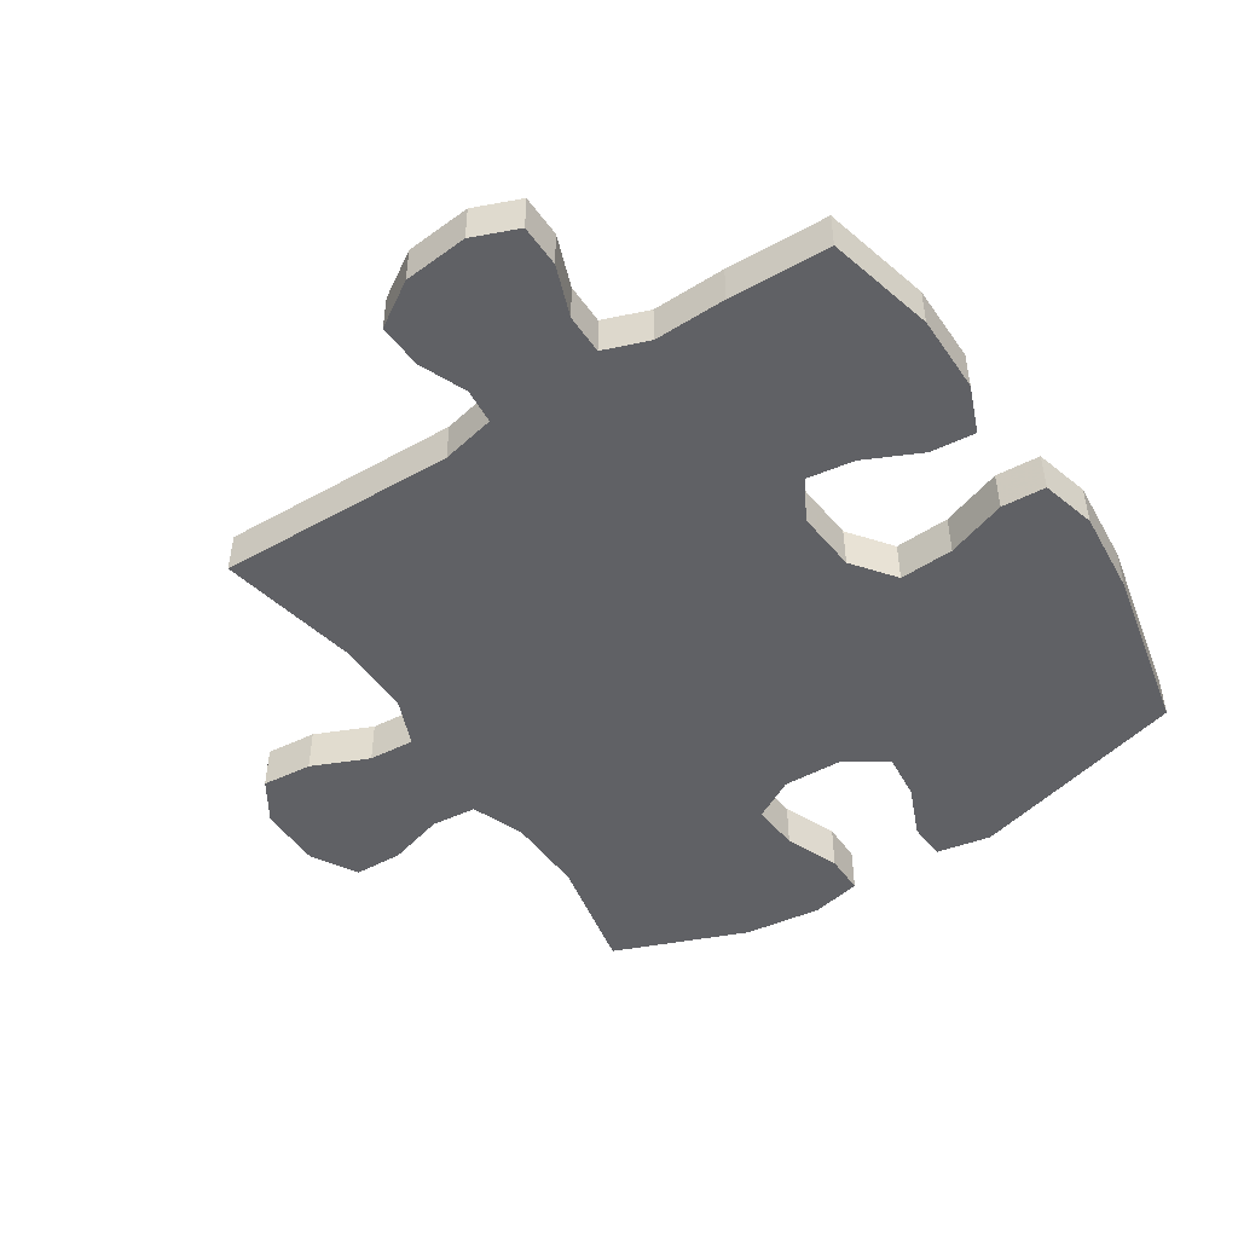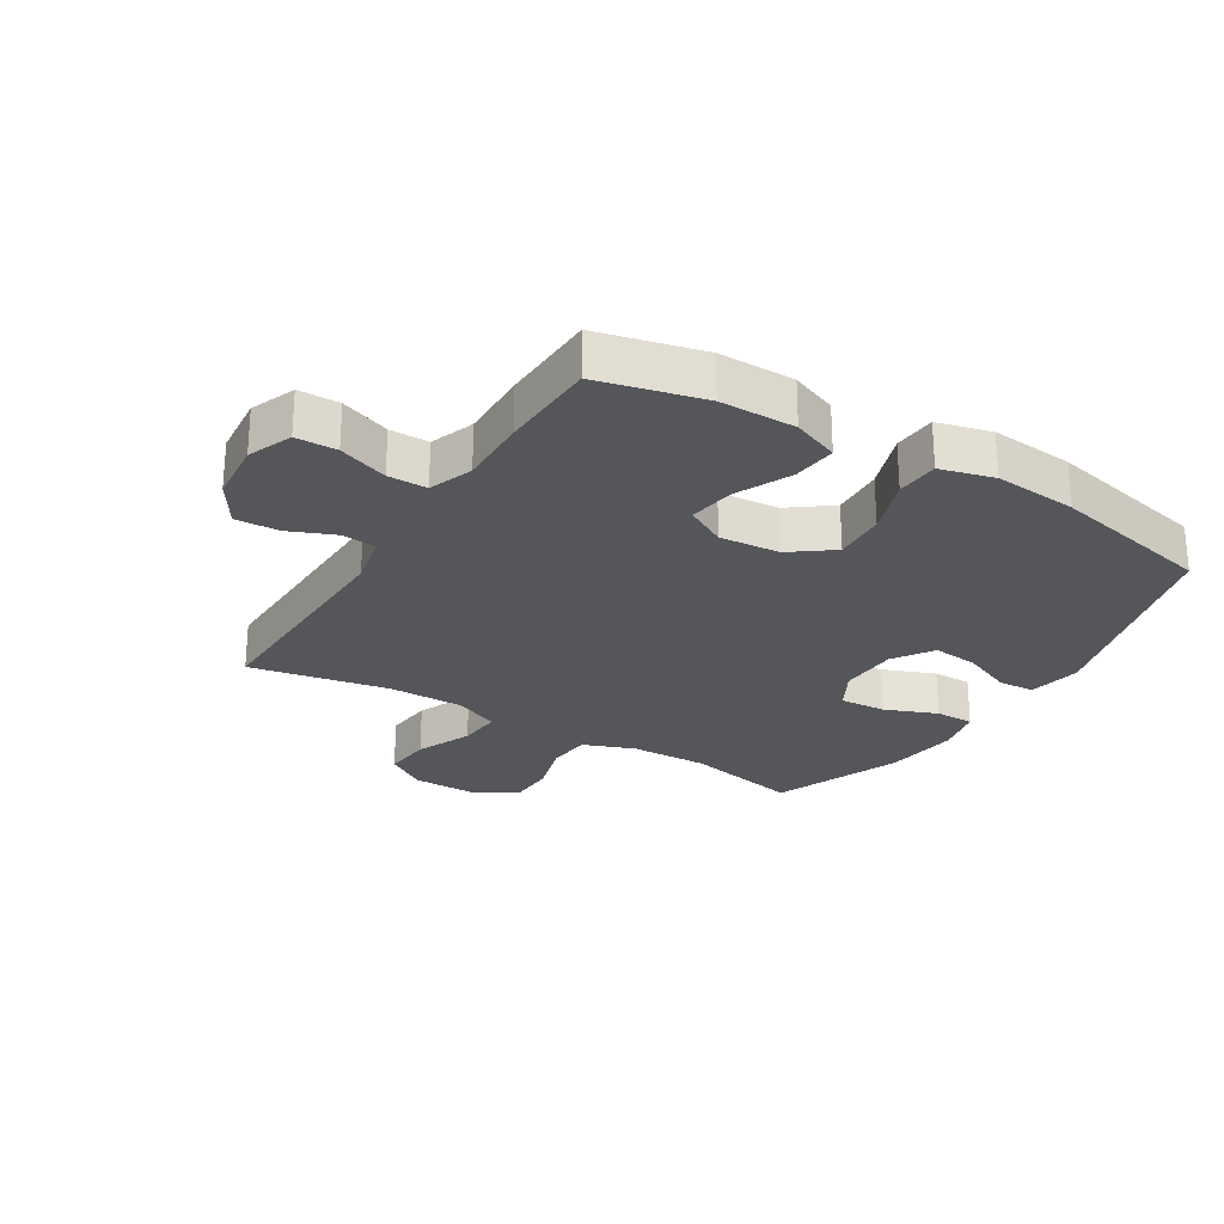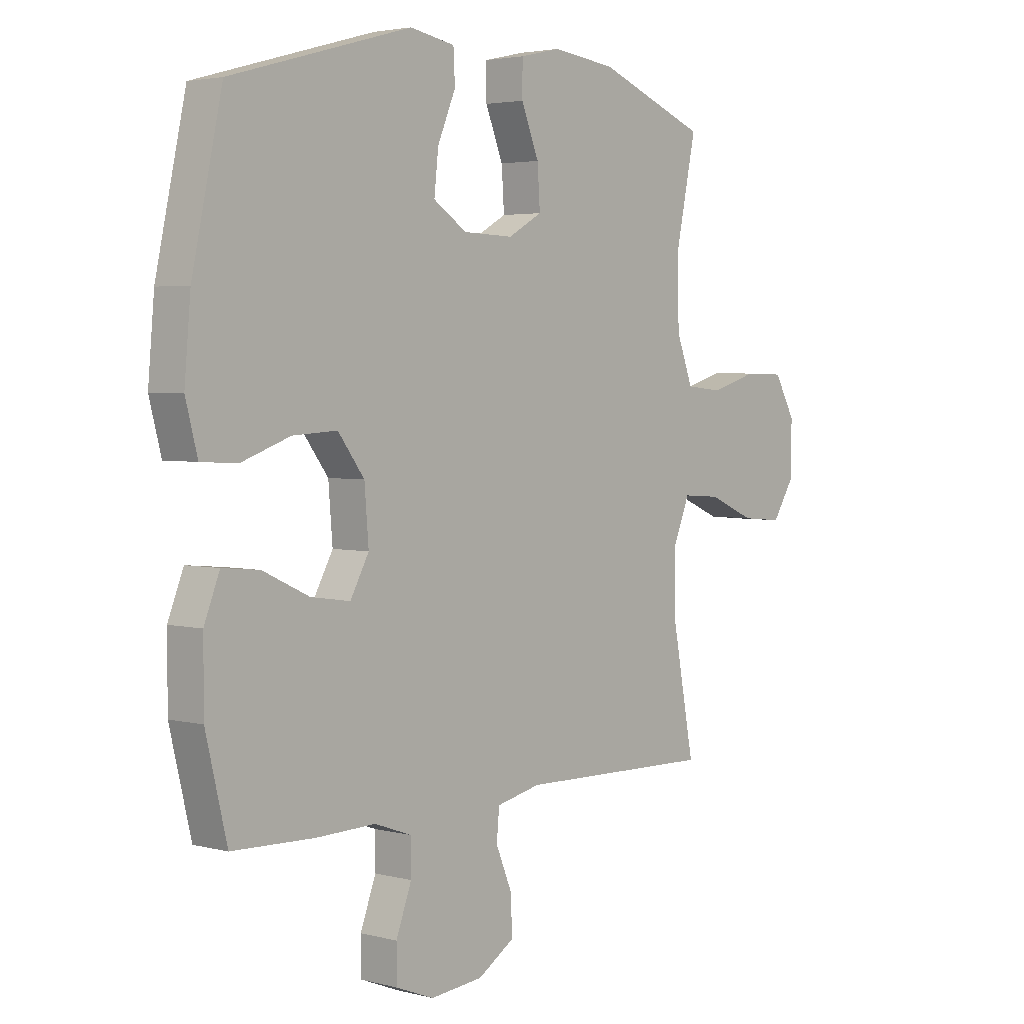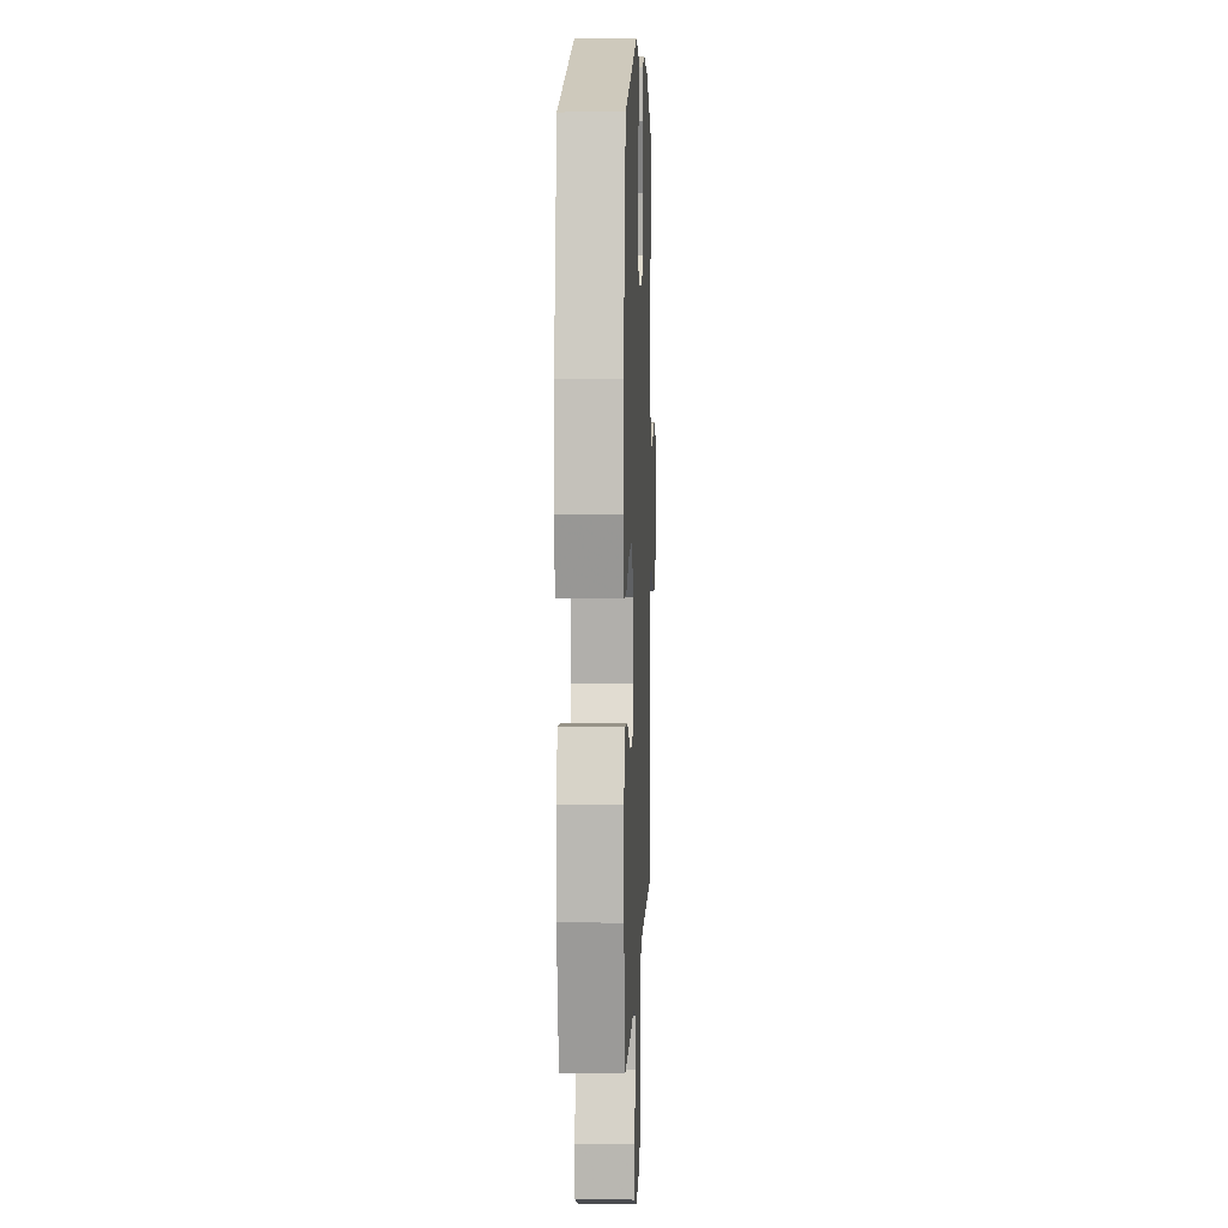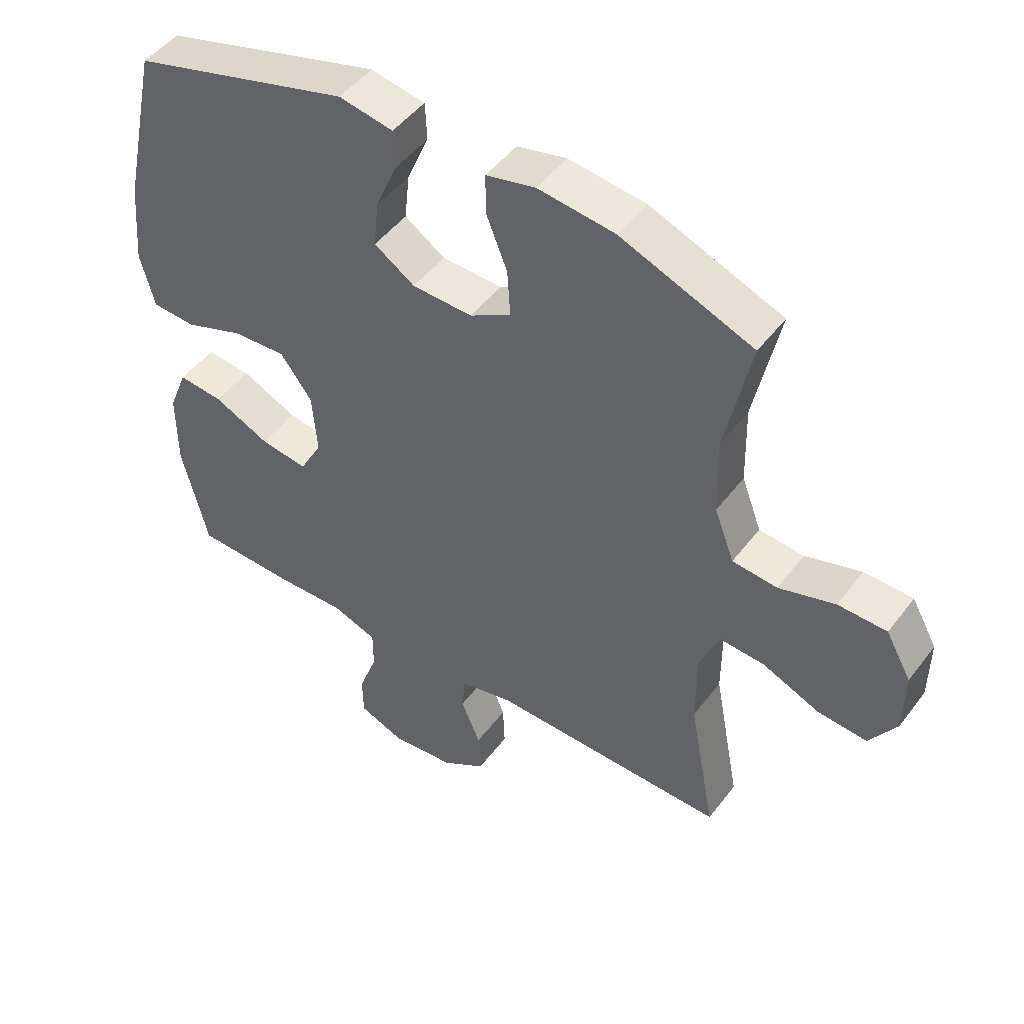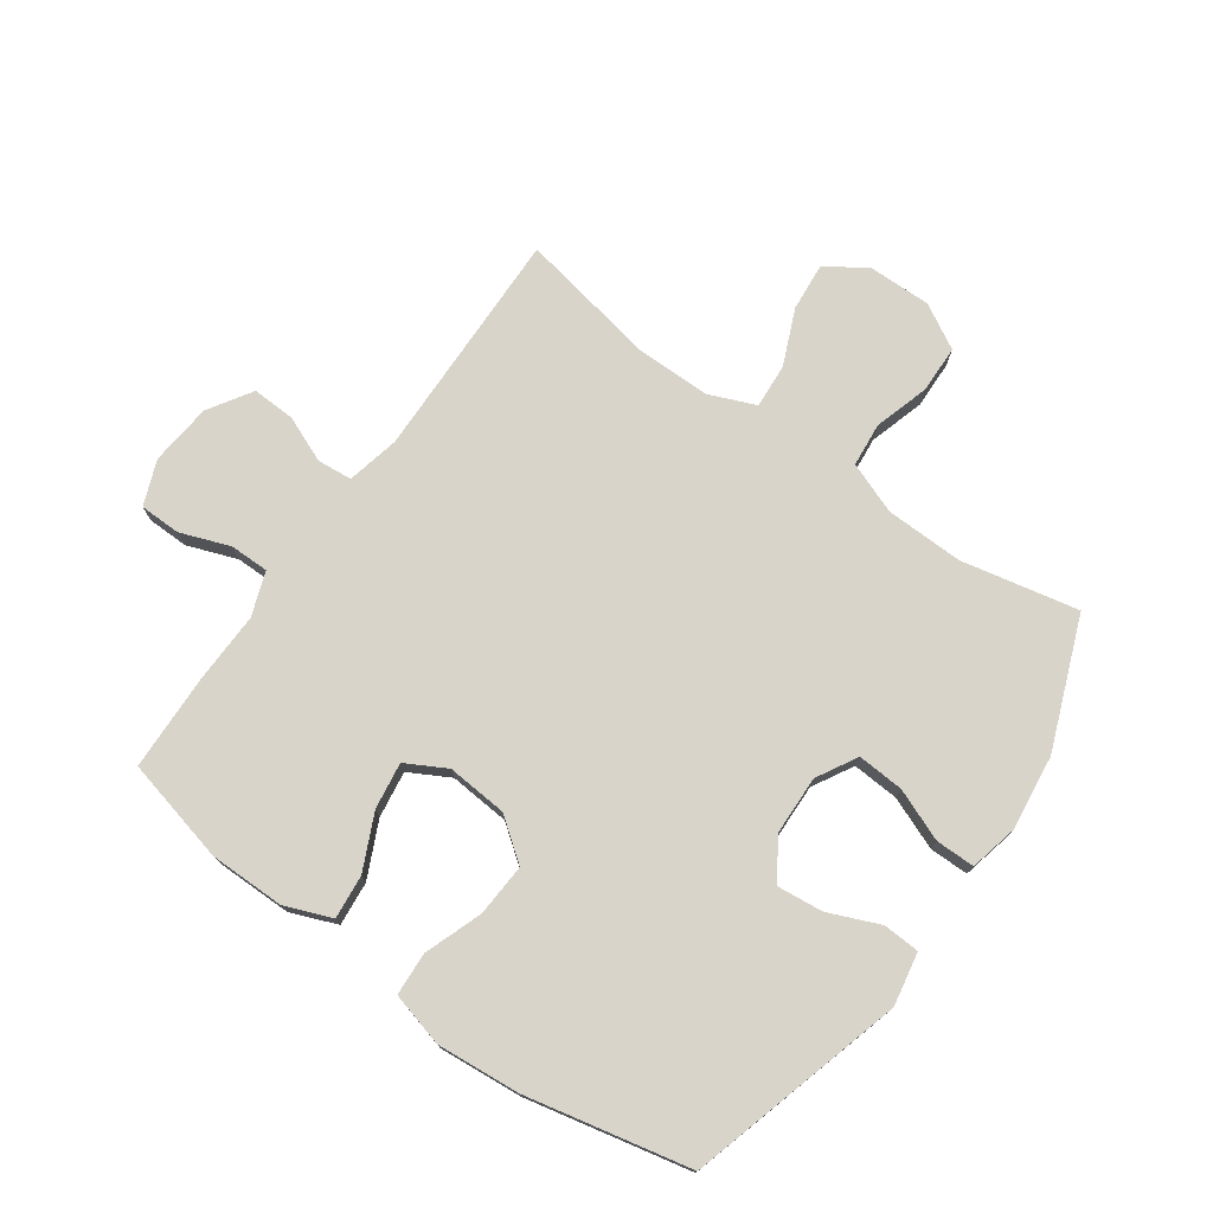
<metadata>
{"format":"obj","ext":"obj","renderer":"f3d","projection":"perspective","resolution":1024,"background":"white","views":[{"elev":-48.0,"azim":-146.7,"up":"+Y"},{"elev":-25.7,"azim":-121.6,"up":"+Y"},{"elev":3.4,"azim":-49.0,"up":"+Z"},{"elev":6.9,"azim":-87.8,"up":"+Z"},{"elev":48.0,"azim":35.3,"up":"+Z"},{"elev":75.1,"azim":-54.6,"up":"+Y"}]}
</metadata>
<code>
v -0.5 0.07 -0.5
v -0.541 0.07 -0.329
v -0.541 0.07 -0.205
v -0.511 0.07 -0.129
v -0.439 0.07 -0.136
v -0.349 0.07 -0.178
v -0.273 0.07 -0.189
v -0.237 0.07 -0.123
v -0.245 0.07 -0.024
v -0.296 0.07 0.044
v -0.382 0.07 0.039
v -0.477 0.07 0.005
v -0.547 0.07 0.009
v -0.57 0.07 0.097
v -0.558 0.07 0.233
v -0.5 0.07 0.5
v -0.15 0.07 0.598
v -0.063 0.07 0.582
v -0.06 0.07 0.522
v -0.095 0.07 0.439
v -0.103 0.07 0.364
v -0.038 0.07 0.321
v 0.059 0.07 0.318
v 0.125 0.07 0.355
v 0.12 0.07 0.431
v 0.086 0.07 0.516
v 0.086 0.07 0.58
v 0.165 0.07 0.598
v 0.288 0.07 0.583
v 0.5 0.07 0.5
v 0.46 0.07 0.309
v 0.463 0.07 0.182
v 0.495 0.07 0.098
v 0.567 0.07 0.091
v 0.657 0.07 0.118
v 0.735 0.07 0.116
v 0.776 0.07 0.043
v 0.775 0.07 -0.059
v 0.732 0.07 -0.126
v 0.652 0.07 -0.119
v 0.561 0.07 -0.08
v 0.488 0.07 -0.075
v 0.457 0.07 -0.151
v 0.457 0.07 -0.273
v 0.5 0.07 -0.5
v 0.12 0.07 -0.492
v 0.034 0.07 -0.511
v 0.029 0.07 -0.568
v 0.06 0.07 -0.643
v 0.063 0.07 -0.714
v -0.008 0.07 -0.759
v -0.11 0.07 -0.769
v -0.183 0.07 -0.74
v -0.184 0.07 -0.673
v -0.154 0.07 -0.592
v -0.154 0.07 -0.528
v -0.226 0.07 -0.502
v -0.34 0.07 -0.505
v -0.5 0 -0.5
v -0.541 0 -0.329
v -0.541 0 -0.205
v -0.511 0 -0.129
v -0.439 0 -0.136
v -0.349 0 -0.178
v -0.273 0 -0.189
v -0.237 0 -0.123
v -0.245 0 -0.024
v -0.296 0 0.044
v -0.382 0 0.039
v -0.477 0 0.005
v -0.547 0 0.009
v -0.57 0 0.097
v -0.558 0 0.233
v -0.5 0 0.5
v -0.15 0 0.598
v -0.063 0 0.582
v -0.06 0 0.522
v -0.095 0 0.439
v -0.103 0 0.364
v -0.038 0 0.321
v 0.059 0 0.318
v 0.125 0 0.355
v 0.12 0 0.431
v 0.086 0 0.516
v 0.086 0 0.58
v 0.165 0 0.598
v 0.288 0 0.583
v 0.5 0 0.5
v 0.46 0 0.309
v 0.463 0 0.182
v 0.495 0 0.098
v 0.567 0 0.091
v 0.657 0 0.118
v 0.735 0 0.116
v 0.776 0 0.043
v 0.775 0 -0.059
v 0.732 0 -0.126
v 0.652 0 -0.119
v 0.561 0 -0.08
v 0.488 0 -0.075
v 0.457 0 -0.151
v 0.457 0 -0.273
v 0.5 0 -0.5
v 0.12 0 -0.492
v 0.034 0 -0.511
v 0.029 0 -0.568
v 0.06 0 -0.643
v 0.063 0 -0.714
v -0.008 0 -0.759
v -0.11 0 -0.769
v -0.183 0 -0.74
v -0.184 0 -0.673
v -0.154 0 -0.592
v -0.154 0 -0.528
v -0.226 0 -0.502
v -0.34 0 -0.505
f 57 58 1 2
f 56 57 2 3
f 52 53 54 55
f 52 55 56
f 51 52 56
f 48 49 50 51
f 47 48 51 56
f 46 47 56 3
f 44 45 46 3
f 38 39 40 41
f 38 41 42
f 37 38 42
f 34 35 36 37
f 33 34 37 42
f 32 33 42 43
f 28 29 30 31
f 28 31 32 43
f 25 26 27 28
f 24 25 28 43
f 17 18 19 20
f 17 20 21
f 16 17 21
f 15 16 21 22
f 11 12 13 14
f 10 11 14 15
f 3 4 5 6
f 3 6 7
f 44 3 7
f 23 24 43 44
f 23 44 7 8
f 10 15 22 23
f 9 10 23
f 8 9 23
f 60 59 116 115
f 61 60 115 114
f 113 112 111 110
f 114 113 110
f 114 110 109
f 109 108 107 106
f 114 109 106 105
f 61 114 105 104
f 61 104 103 102
f 99 98 97 96
f 100 99 96
f 100 96 95
f 95 94 93 92
f 100 95 92 91
f 101 100 91 90
f 89 88 87 86
f 101 90 89 86
f 86 85 84 83
f 101 86 83 82
f 78 77 76 75
f 79 78 75
f 79 75 74
f 80 79 74 73
f 72 71 70 69
f 73 72 69 68
f 64 63 62 61
f 65 64 61
f 65 61 102
f 102 101 82 81
f 66 65 102 81
f 81 80 73 68
f 81 68 67
f 81 67 66
f 1 59 60 2
f 2 60 61 3
f 3 61 62 4
f 4 62 63 5
f 5 63 64 6
f 6 64 65 7
f 7 65 66 8
f 8 66 67 9
f 9 67 68 10
f 10 68 69 11
f 11 69 70 12
f 12 70 71 13
f 13 71 72 14
f 14 72 73 15
f 15 73 74 16
f 16 74 75 17
f 17 75 76 18
f 18 76 77 19
f 19 77 78 20
f 20 78 79 21
f 21 79 80 22
f 22 80 81 23
f 23 81 82 24
f 24 82 83 25
f 25 83 84 26
f 26 84 85 27
f 27 85 86 28
f 28 86 87 29
f 29 87 88 30
f 30 88 89 31
f 31 89 90 32
f 32 90 91 33
f 33 91 92 34
f 34 92 93 35
f 35 93 94 36
f 36 94 95 37
f 37 95 96 38
f 38 96 97 39
f 39 97 98 40
f 40 98 99 41
f 41 99 100 42
f 42 100 101 43
f 43 101 102 44
f 44 102 103 45
f 45 103 104 46
f 46 104 105 47
f 47 105 106 48
f 48 106 107 49
f 49 107 108 50
f 50 108 109 51
f 51 109 110 52
f 52 110 111 53
f 53 111 112 54
f 54 112 113 55
f 55 113 114 56
f 56 114 115 57
f 57 115 116 58
f 58 116 59 1

</code>
